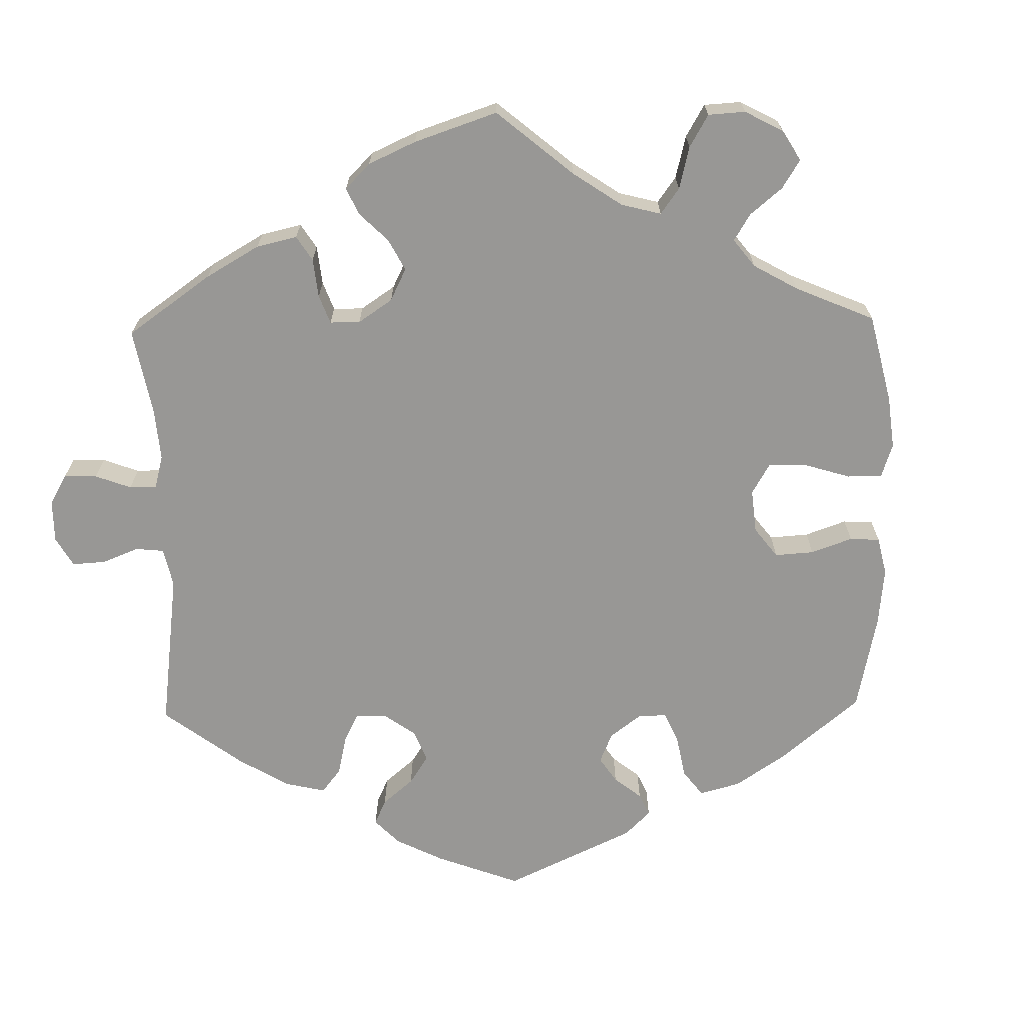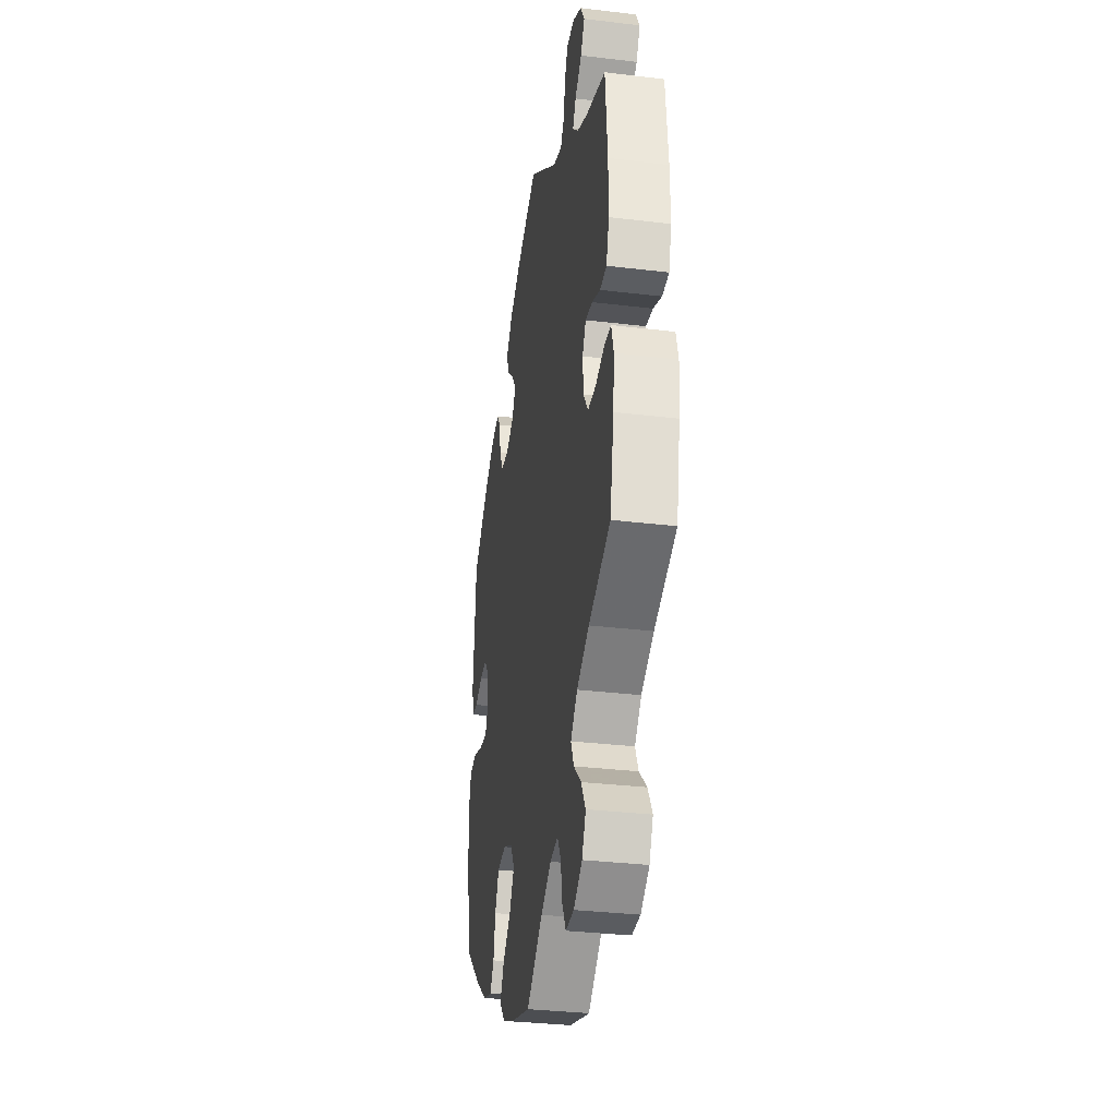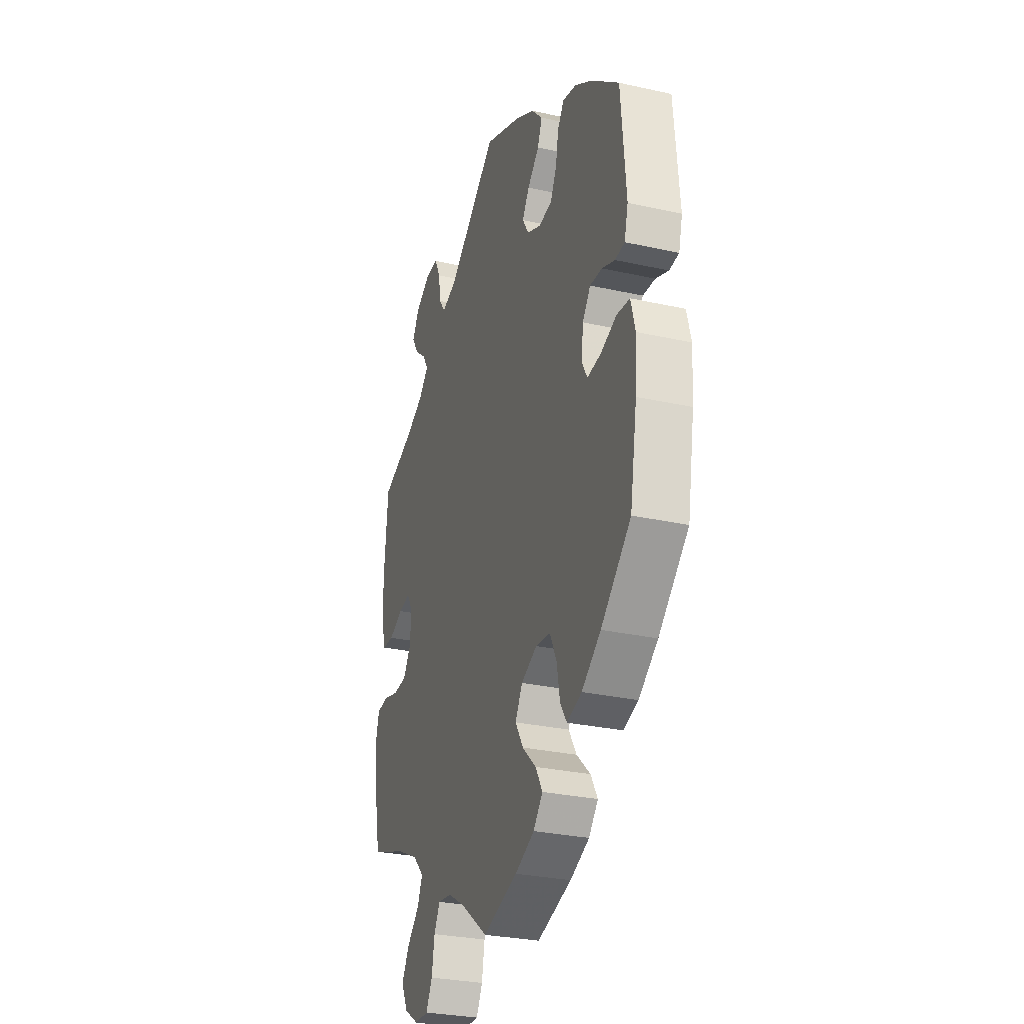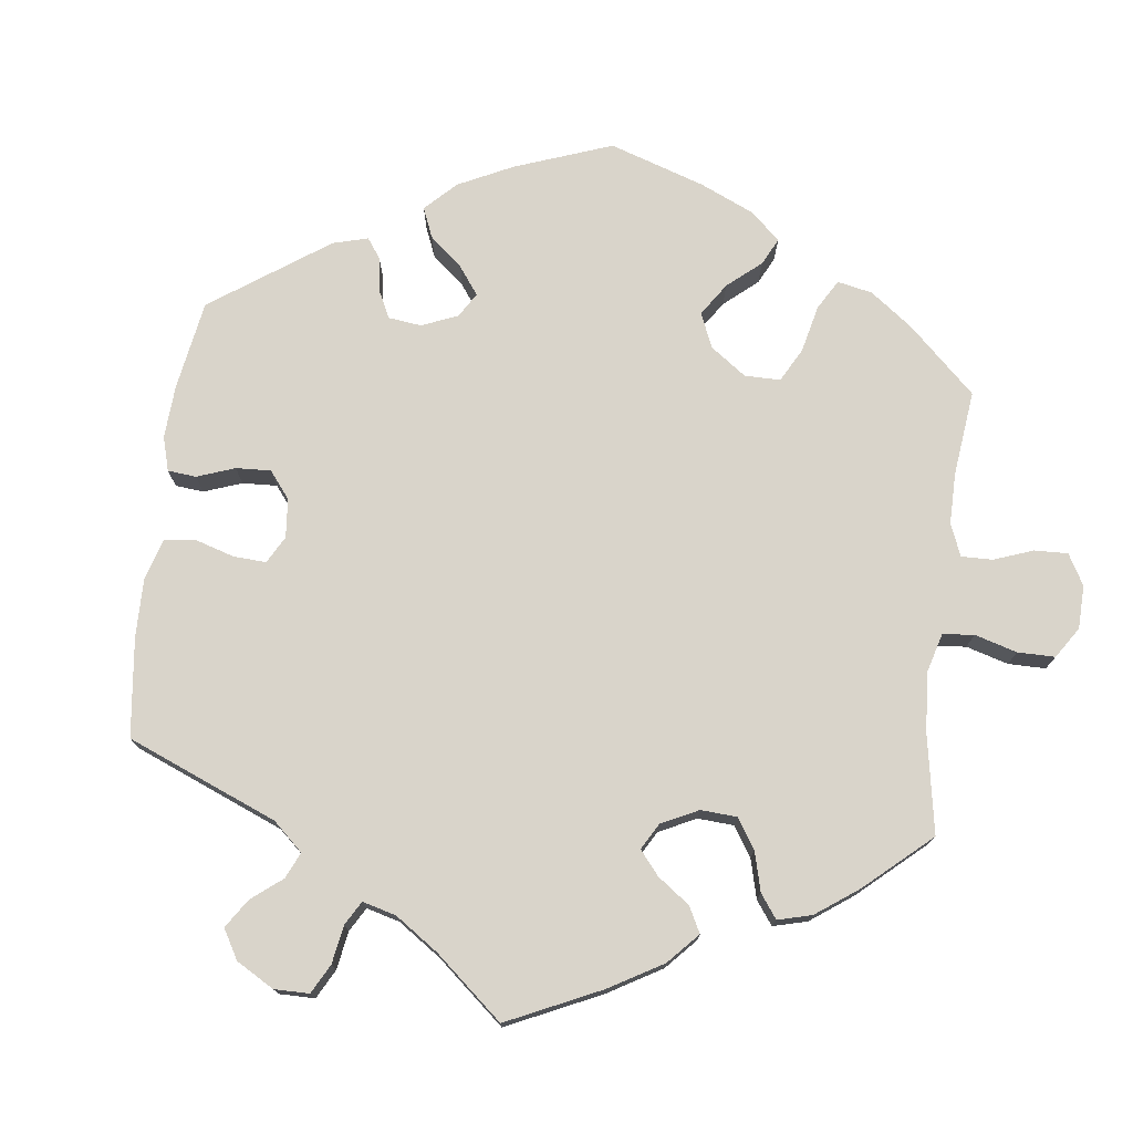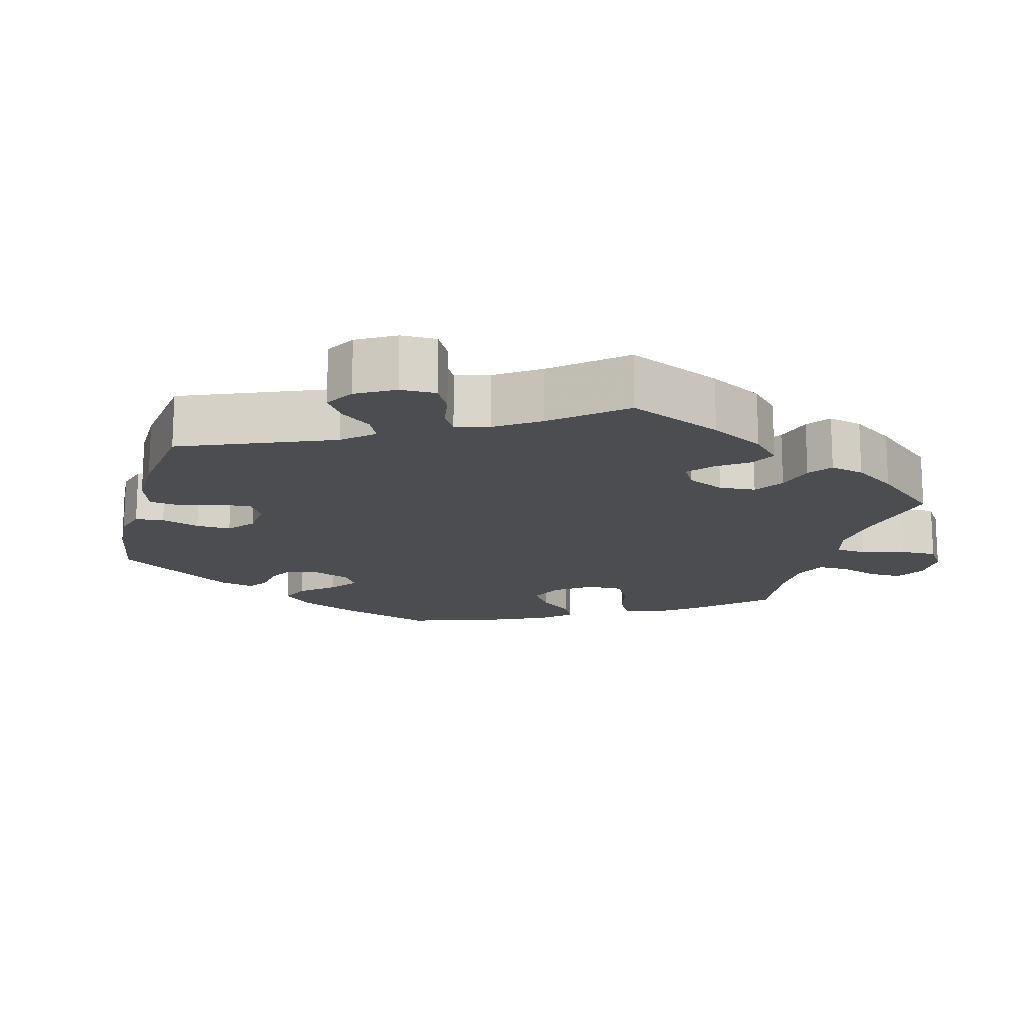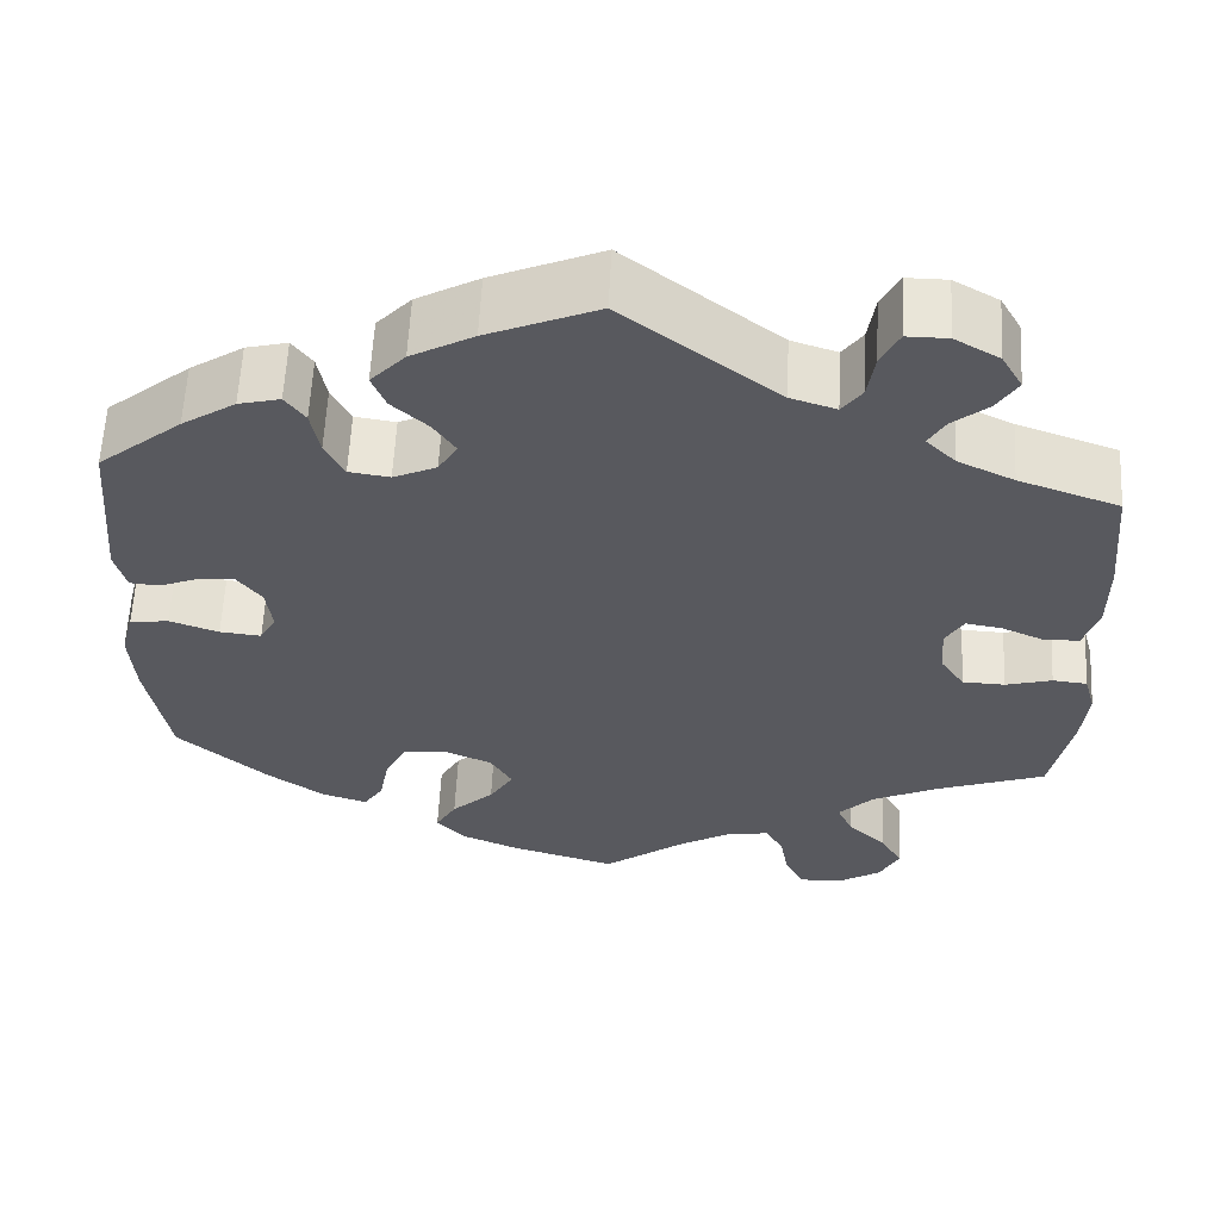
<metadata>
{"format":"obj","ext":"obj","renderer":"f3d","projection":"perspective","resolution":1024,"background":"white","views":[{"elev":-68.2,"azim":121.2,"up":"+Y"},{"elev":-32.9,"azim":80.6,"up":"+Z"},{"elev":-29.5,"azim":-108.1,"up":"+Z"},{"elev":74.8,"azim":67.0,"up":"+Y"},{"elev":-15.6,"azim":45.1,"up":"+Y"},{"elev":59.7,"azim":2.9,"up":"+Z"}]}
</metadata>
<code>
v -0.15 0.07 -0.43
v 0.55 0.07 0.168
v -0.451 0.07 -0.04
v 0.382 0.07 0.564
v -0.554 0.07 0.112
v 0 0.07 -0.62
v -0.156 0.07 0.366
v 0.231 0.07 0.466
v 0.382 0.07 0.483
v 0.461 0.07 -0.083
v -0.29 0.07 -0.432
v 0.322 0.07 0.416
v -0.297 0.07 0.356
v -0.507 0.07 0.06
v 0.412 0.07 -0.081
v 0.55 0.07 0.082
v 0.283 0.07 0.594
v 0.537 0.07 -0.31
v 0.537 0.07 0.31
v -0.462 0.07 0.078
v -0.33 0.07 0.443
v 0.096 0.07 -0.548
v 0.205 0.07 -0.505
v -0.203 0.07 -0.316
v 0.358 0.07 -0.608
v -0.199 0.07 0.526
v -0.19 0.07 -0.555
v -0.275 0.07 0.313
v -0.178 0.07 0.329
v -0.223 0.07 -0.518
v 0.262 0.07 0.552
v -0.313 0.07 -0.467
v 0.381 0.07 -0.562
v -0.239 0.07 0.483
v 0.311 0.07 -0.475
v 0.33 0.07 0.594
v -0.391 0.07 0.044
v 0.384 0.07 -0.039
v -0.307 0.07 0.411
v 0.38 0.07 0.018
v -0.127 0.07 0.566
v -0.419 0.07 0.081
v -0.553 0.07 -0.026
v -0.279 0.07 -0.372
v 0.258 0.07 -0.641
v 0.293 0.07 -0.435
v 0.226 0.07 -0.543
v -0.44 0.07 0.39
v -0.223 0.07 0.443
v -0.181 0.07 0.404
v 0.178 0.07 0.483
v 0.341 0.07 0.449
v 0.333 0.07 -0.394
v -0.432 0.07 -0.403
v -0.403 0.07 -0.045
v 0.555 0.07 -0.072
v 0.515 0.07 -0.068
v 0.401 0.07 0.054
v -0.541 0.07 0.063
v 0.236 0.07 -0.6
v -0.378 0.07 0.431
v 0.406 0.07 0.522
v -0.147 0.07 -0.341
v 0.421 0.07 0.351
v 0.355 0.07 -0.517
v 0.493 0.07 0.025
v -0.568 0.07 -0.083
v -0.365 0.07 -0.451
v -0.384 0.07 -0.01
v -0.255 0.07 -0.323
v -0.508 0.07 -0.02
v 0.533 0.07 0.027
v -0.228 0.07 0.306
v 0.307 0.07 -0.64
v 0.356 0.07 0.382
v 0.561 0.07 -0.191
v 0.443 0.07 0.047
v -0.122 0.07 -0.384
v 0.568 0.07 -0.119
v -0 0.07 0.62
v 0.157 0.07 -0.512
v -0.537 0.07 -0.31
v 0.254 0.07 0.498
v 0.407 0.07 -0.358
v -0.537 0.07 0.31
v -0.199 0.07 -0.476
v -0.562 0.07 -0.168
v -0.122 0.07 -0.584
v -0.15 -0 -0.43
v 0.55 -0 0.168
v -0.451 -0 -0.04
v 0.382 -0 0.564
v -0.554 -0 0.112
v 0 -0 -0.62
v -0.156 -0 0.366
v 0.231 -0 0.466
v 0.382 -0 0.483
v 0.461 -0 -0.083
v -0.29 -0 -0.432
v 0.322 -0 0.416
v -0.297 -0 0.356
v -0.507 -0 0.06
v 0.412 -0 -0.081
v 0.55 -0 0.082
v 0.283 -0 0.594
v 0.537 -0 -0.31
v 0.537 -0 0.31
v -0.462 -0 0.078
v -0.33 -0 0.443
v 0.096 -0 -0.548
v 0.205 -0 -0.505
v -0.203 -0 -0.316
v 0.358 -0 -0.608
v -0.199 -0 0.526
v -0.19 -0 -0.555
v -0.275 -0 0.313
v -0.178 -0 0.329
v -0.223 -0 -0.518
v 0.262 -0 0.552
v -0.313 -0 -0.467
v 0.381 -0 -0.562
v -0.239 -0 0.483
v 0.311 -0 -0.475
v 0.33 -0 0.594
v -0.391 -0 0.044
v 0.384 -0 -0.039
v -0.307 -0 0.411
v 0.38 -0 0.018
v -0.127 -0 0.566
v -0.419 -0 0.081
v -0.553 -0 -0.026
v -0.279 -0 -0.372
v 0.258 -0 -0.641
v 0.293 -0 -0.435
v 0.226 -0 -0.543
v -0.44 -0 0.39
v -0.223 -0 0.443
v -0.181 -0 0.404
v 0.178 -0 0.483
v 0.341 -0 0.449
v 0.333 -0 -0.394
v -0.432 -0 -0.403
v -0.403 -0 -0.045
v 0.555 -0 -0.072
v 0.515 -0 -0.068
v 0.401 -0 0.054
v -0.541 -0 0.063
v 0.236 -0 -0.6
v -0.378 -0 0.431
v 0.406 -0 0.522
v -0.147 -0 -0.341
v 0.421 -0 0.351
v 0.355 -0 -0.517
v 0.493 -0 0.025
v -0.568 -0 -0.083
v -0.365 -0 -0.451
v -0.384 -0 -0.01
v -0.255 -0 -0.323
v -0.508 -0 -0.02
v 0.533 -0 0.027
v -0.228 -0 0.306
v 0.307 -0 -0.64
v 0.356 -0 0.382
v 0.561 -0 -0.191
v 0.443 -0 0.047
v -0.122 -0 -0.384
v 0.568 -0 -0.119
v -0 -0 0.62
v 0.157 -0 -0.512
v -0.537 -0 -0.31
v 0.254 -0 0.498
v 0.407 -0 -0.358
v -0.537 -0 0.31
v -0.199 -0 -0.476
v -0.562 -0 -0.168
v -0.122 -0 -0.584
f 64 19 2 16
f 75 64 16 72
f 12 75 72 66
f 4 62 9 52
f 4 52 12
f 36 4 12
f 83 31 17 36
f 8 83 36 12
f 51 8 12 66
f 50 49 34 26
f 7 50 26 41
f 61 21 39 13
f 61 13 28
f 48 61 28
f 85 48 28
f 5 85 28 73
f 20 14 59 5
f 42 20 5 73
f 67 43 71 3
f 67 3 55
f 87 67 55
f 82 87 55
f 54 82 55 69
f 44 11 32 68
f 70 44 68 54
f 27 30 86 1
f 27 1 78
f 22 6 88 27
f 81 22 27 78
f 23 81 78 63
f 74 45 60 47
f 74 47 23
f 25 74 23
f 35 65 33 25
f 46 35 25 23
f 53 46 23 63
f 79 76 18 84
f 10 57 56 79
f 15 10 79 84
f 38 15 84 53
f 80 51 66 77
f 7 41 80 77
f 29 7 77 58
f 37 42 73 29
f 69 37 29 58
f 70 54 69 58
f 24 70 58 40
f 53 63 24
f 40 38 53 24
f 104 90 107 152
f 160 104 152 163
f 154 160 163 100
f 140 97 150 92
f 100 140 92
f 100 92 124
f 124 105 119 171
f 100 124 171 96
f 154 100 96 139
f 114 122 137 138
f 129 114 138 95
f 101 127 109 149
f 116 101 149
f 116 149 136
f 116 136 173
f 161 116 173 93
f 93 147 102 108
f 161 93 108 130
f 91 159 131 155
f 143 91 155
f 143 155 175
f 143 175 170
f 157 143 170 142
f 156 120 99 132
f 142 156 132 158
f 89 174 118 115
f 166 89 115
f 115 176 94 110
f 166 115 110 169
f 151 166 169 111
f 135 148 133 162
f 111 135 162
f 111 162 113
f 113 121 153 123
f 111 113 123 134
f 151 111 134 141
f 172 106 164 167
f 167 144 145 98
f 172 167 98 103
f 141 172 103 126
f 165 154 139 168
f 165 168 129 95
f 146 165 95 117
f 117 161 130 125
f 146 117 125 157
f 146 157 142 158
f 128 146 158 112
f 112 151 141
f 112 141 126 128
f 2 90 104 16
f 16 104 160 72
f 72 160 154 66
f 66 154 165 77
f 77 165 146 58
f 58 146 128 40
f 40 128 126 38
f 38 126 103 15
f 15 103 98 10
f 10 98 145 57
f 57 145 144 56
f 56 144 167 79
f 79 167 164 76
f 76 164 106 18
f 18 106 172 84
f 84 172 141 53
f 53 141 134 46
f 46 134 123 35
f 35 123 153 65
f 65 153 121 33
f 33 121 113 25
f 25 113 162 74
f 74 162 133 45
f 45 133 148 60
f 60 148 135 47
f 47 135 111 23
f 23 111 169 81
f 81 169 110 22
f 22 110 94 6
f 6 94 176 88
f 88 176 115 27
f 27 115 118 30
f 30 118 174 86
f 86 174 89 1
f 1 89 166 78
f 78 166 151 63
f 63 151 112 24
f 24 112 158 70
f 70 158 132 44
f 44 132 99 11
f 11 99 120 32
f 32 120 156 68
f 68 156 142 54
f 54 142 170 82
f 82 170 175 87
f 87 175 155 67
f 67 155 131 43
f 43 131 159 71
f 71 159 91 3
f 3 91 143 55
f 55 143 157 69
f 69 157 125 37
f 37 125 130 42
f 42 130 108 20
f 20 108 102 14
f 14 102 147 59
f 59 147 93 5
f 5 93 173 85
f 85 173 136 48
f 48 136 149 61
f 61 149 109 21
f 21 109 127 39
f 39 127 101 13
f 13 101 116 28
f 28 116 161 73
f 73 161 117 29
f 29 117 95 7
f 7 95 138 50
f 50 138 137 49
f 49 137 122 34
f 34 122 114 26
f 26 114 129 41
f 41 129 168 80
f 80 168 139 51
f 51 139 96 8
f 8 96 171 83
f 83 171 119 31
f 31 119 105 17
f 17 105 124 36
f 36 124 92 4
f 4 92 150 62
f 62 150 97 9
f 9 97 140 52
f 52 140 100 12
f 12 100 163 75
f 75 163 152 64
f 64 152 107 19
f 19 107 90 2

</code>
